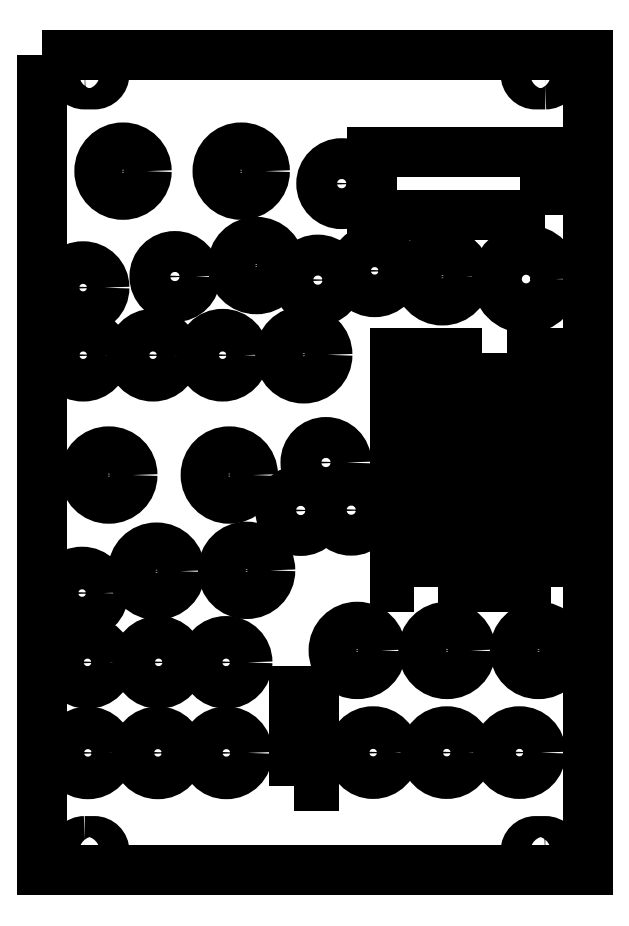
<metadata>
{"format":"dxf","ext":"dxf","renderer":"ezdxf+matplotlib","layout":"modelspace","background":"white","min_lineweight":24,"dpi":150}
</metadata>
<code>
0
SECTION
2
ENTITIES
0
CIRCLE
8
0
10
75.23
20
-110
30
0
40
3.36
210
0
220
0
230
1
0
CIRCLE
8
0
10
29.03
20
-110
30
0
40
3.36
210
0
220
0
230
1
0
CIRCLE
8
0
10
18.34
20
-95.72
30
0
40
3.36
210
0
220
0
230
1
0
CIRCLE
8
0
10
6.279
20
-84.8
30
0
40
3.36
210
0
220
0
230
1
0
CIRCLE
8
0
10
29.49
20
-66.19
30
0
40
3.73
210
0
220
0
230
1
0
CIRCLE
8
0
10
52.41
20
-33.99
30
0
40
3.36
210
0
220
0
230
1
0
CIRCLE
8
0
10
6.46
20
-47.29
30
0
40
3.36
210
0
220
0
230
1
0
CIRCLE
8
0
10
43.45
20
-35.45
30
0
40
3.225
210
0
220
0
230
1
0
CIRCLE
8
0
10
12.73
20
-18.27
30
0
40
3.73
210
0
220
0
230
1
0
CIRCLE
8
0
10
33.75
20
-33.16
30
0
40
3.73
210
0
220
0
230
1
0
CIRCLE
8
0
10
17.46
20
-47.29
30
0
40
3.36
210
0
220
0
230
1
0
CIRCLE
8
0
10
63.1
20
-34.93
30
0
40
3.73
210
0
220
0
230
1
0
CIRCLE
8
0
10
44.73
20
-64.21
30
0
40
3.225
210
0
220
0
230
1
0
CIRCLE
8
0
10
18.01
20
-81.34
30
0
40
3.73
210
0
220
0
230
1
0
CIRCLE
8
0
10
7.129
20
-95.72
30
0
40
3.36
210
0
220
0
230
1
0
CIRCLE
8
0
10
49.66
20
-93.84
30
0
40
3.73
210
0
220
0
230
1
0
CIRCLE
8
0
10
63.77
20
-110
30
0
40
3.36
210
0
220
0
230
1
0
CIRCLE
8
0
10
78.24
20
-93.84
30
0
40
3.73
210
0
220
0
230
1
0
CIRCLE
8
0
10
18.24
20
-110
30
0
40
3.36
210
0
220
0
230
1
0
CIRCLE
8
0
10
28.99
20
-95.72
30
0
40
3.36
210
0
220
0
230
1
0
CIRCLE
8
0
10
40.75
20
-71.77
30
0
40
3.225
210
0
220
0
230
1
0
CIRCLE
8
0
10
10.49
20
-66.19
30
0
40
3.73
210
0
220
0
230
1
0
CIRCLE
8
0
10
41.23
20
-47.23
30
0
40
3.73
210
0
220
0
230
1
0
CIRCLE
8
0
10
6.434
20
-36.64
30
0
40
3.36
210
0
220
0
230
1
0
CIRCLE
8
0
10
47.21
20
-20.25
30
0
40
3.22
210
0
220
0
230
1
0
CIRCLE
8
0
10
31.36
20
-18.27
30
0
40
3.73
210
0
220
0
230
1
0
CIRCLE
8
0
10
20.91
20
-34.89
30
0
40
3.225
210
0
220
0
230
1
0
CIRCLE
8
0
10
28.44
20
-47.29
30
0
40
3.36
210
0
220
0
230
1
0
CIRCLE
8
0
10
76.29
20
-35.29
30
0
40
4.63
210
0
220
0
230
1
0
CIRCLE
8
0
10
48.71
20
-71.73
30
0
40
3.225
210
0
220
0
230
1
0
CIRCLE
8
0
10
32.22
20
-81.21
30
0
40
3.73
210
0
220
0
230
1
0
CIRCLE
8
0
10
7.191
20
-110
30
0
40
3.36
210
0
220
0
230
1
0
CIRCLE
8
0
10
63.81
20
-93.84
30
0
40
3.73
210
0
220
0
230
1
0
CIRCLE
8
0
10
52.17
20
-110
30
0
40
3.36
210
0
220
0
230
1
0
LWPOLYLINE
8
0
90
4
70
1
43
0
10
69.34
20
-47
10
69.34
20
-83.9
10
66.34
20
-83.9
10
66.34
20
-47
0
LWPOLYLINE
8
0
90
4
70
1
43
0
10
80.14
20
-83.9
10
77.14
20
-83.9
10
77.14
20
-47
10
80.14
20
-47
0
LWPOLYLINE
8
0
90
4
70
1
43
0
10
58.54
20
-83.9
10
55.54
20
-83.9
10
55.54
20
-47
10
58.54
20
-47
0
LWPOLYLINE
8
0
90
4
70
1
43
0
10
79.2
20
-25.26
10
51.95
20
-25.26
10
51.95
20
-15.32
10
79.2
20
-15.32
0
LWPOLYLINE
8
0
90
4
70
1
43
0
10
39.72
20
-115.2
10
39.72
20
-100.2
10
42.92
20
-100.2
10
42.92
20
-115.2
0
LWPOLYLINE
8
0
90
4
70
1
43
0
10
79.31
20
-4.6
10
77.81
20
-4.6
42
-1
10
77.81
20
-1.4
10
79.31
20
-1.4
42
-1
0
LWPOLYLINE
8
0
90
4
70
1
43
0
10
79.31
20
-127.1
10
77.81
20
-127.1
42
-1
10
77.81
20
-123.9
10
79.31
20
-123.9
42
-1
0
LWPOLYLINE
8
0
90
4
70
1
43
0
10
6.69
20
-1.4
10
8.19
20
-1.4
42
-1
10
8.19
20
-4.6
10
6.69
20
-4.6
42
-1
0
LWPOLYLINE
8
0
90
4
70
1
43
0
10
6.69
20
-123.9
10
8.19
20
-123.9
42
-1
10
8.19
20
-127.1
10
6.69
20
-127.1
42
-1
0
LWPOLYLINE
8
0
90
4
70
1
43
0
10
0
20
0
10
2.398e-31
20
-128.5
10
86
20
-128.5
10
86
20
0
0
ENDSEC
0
EOF

</code>
